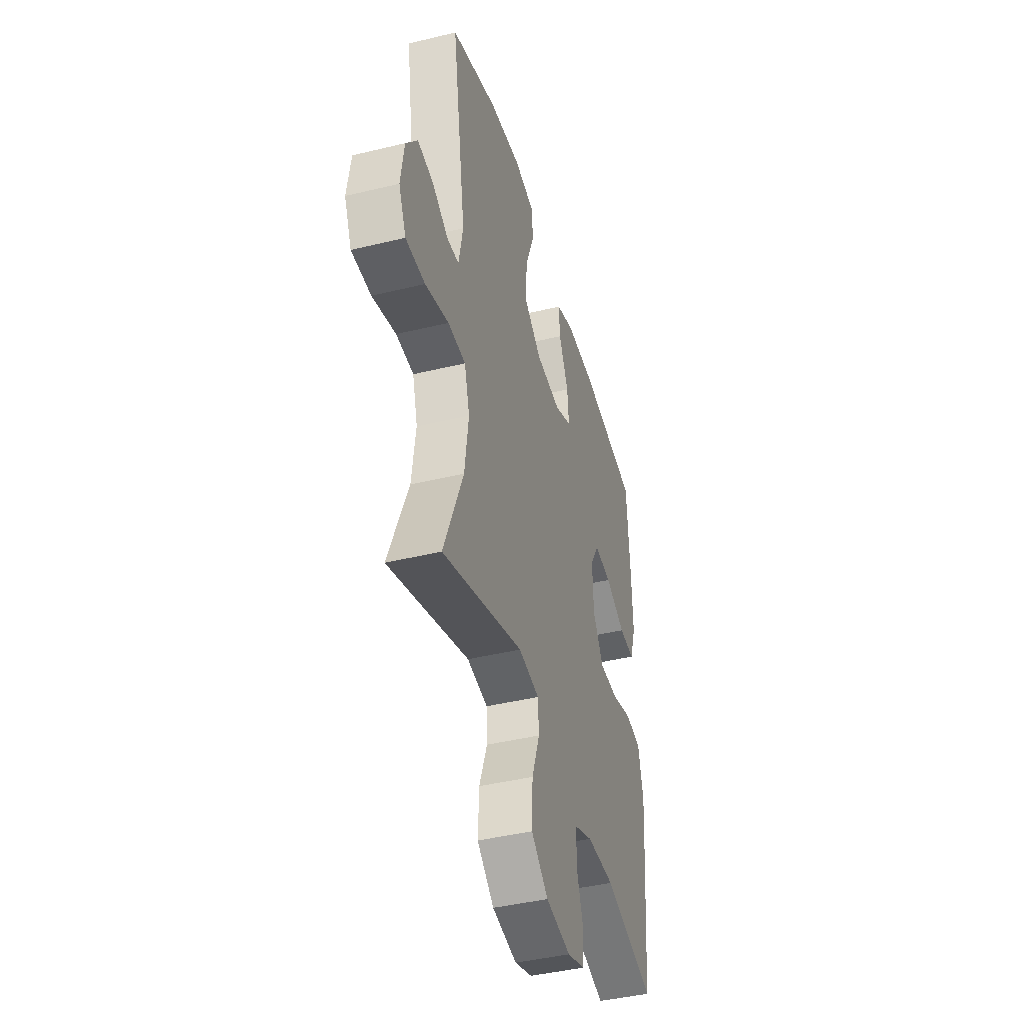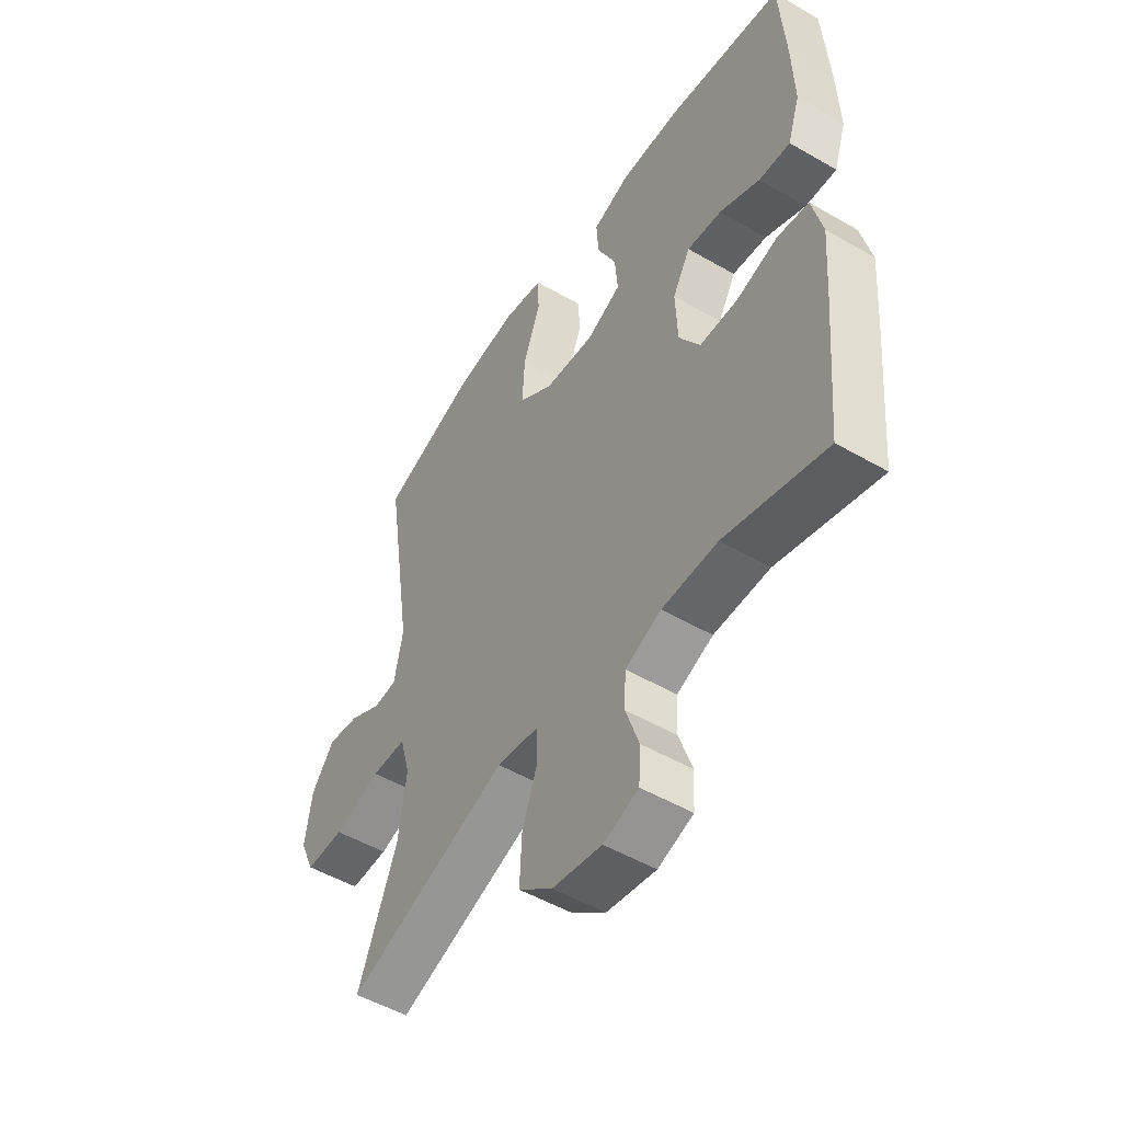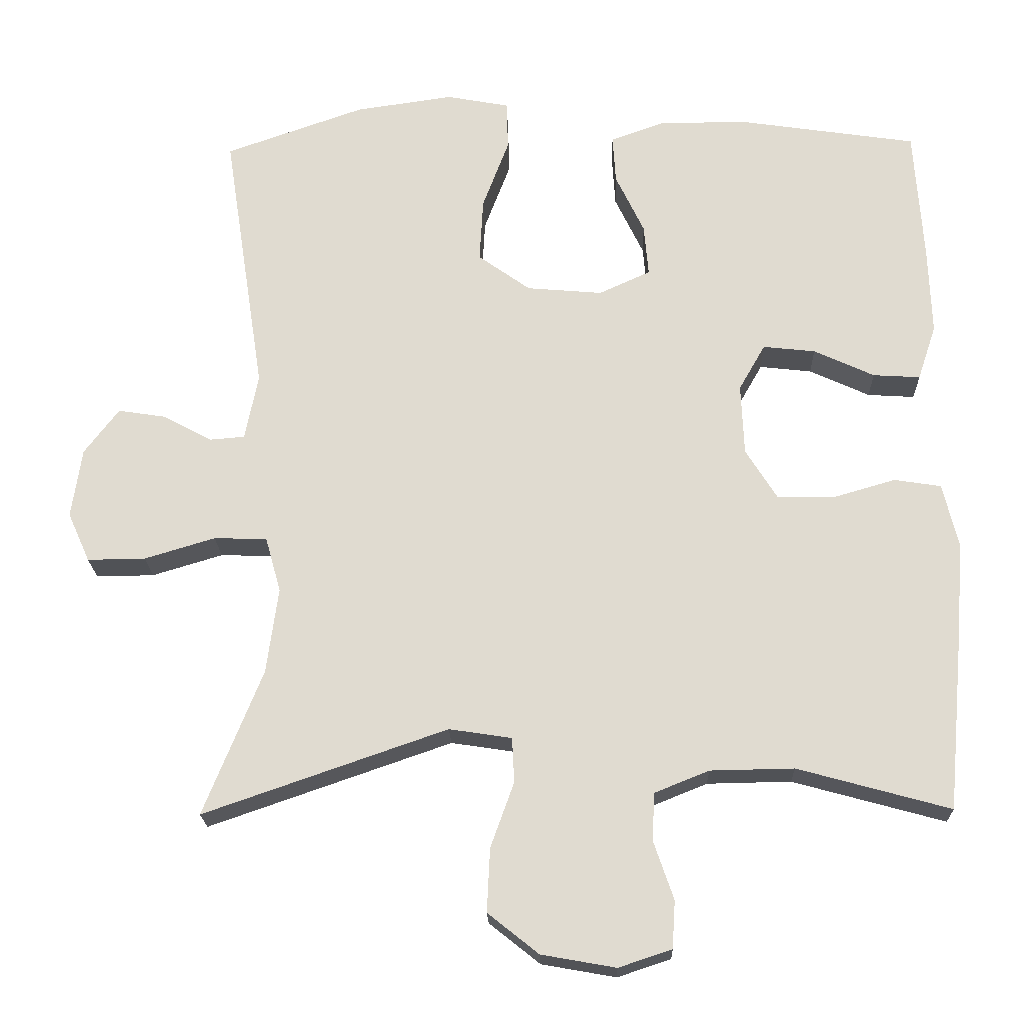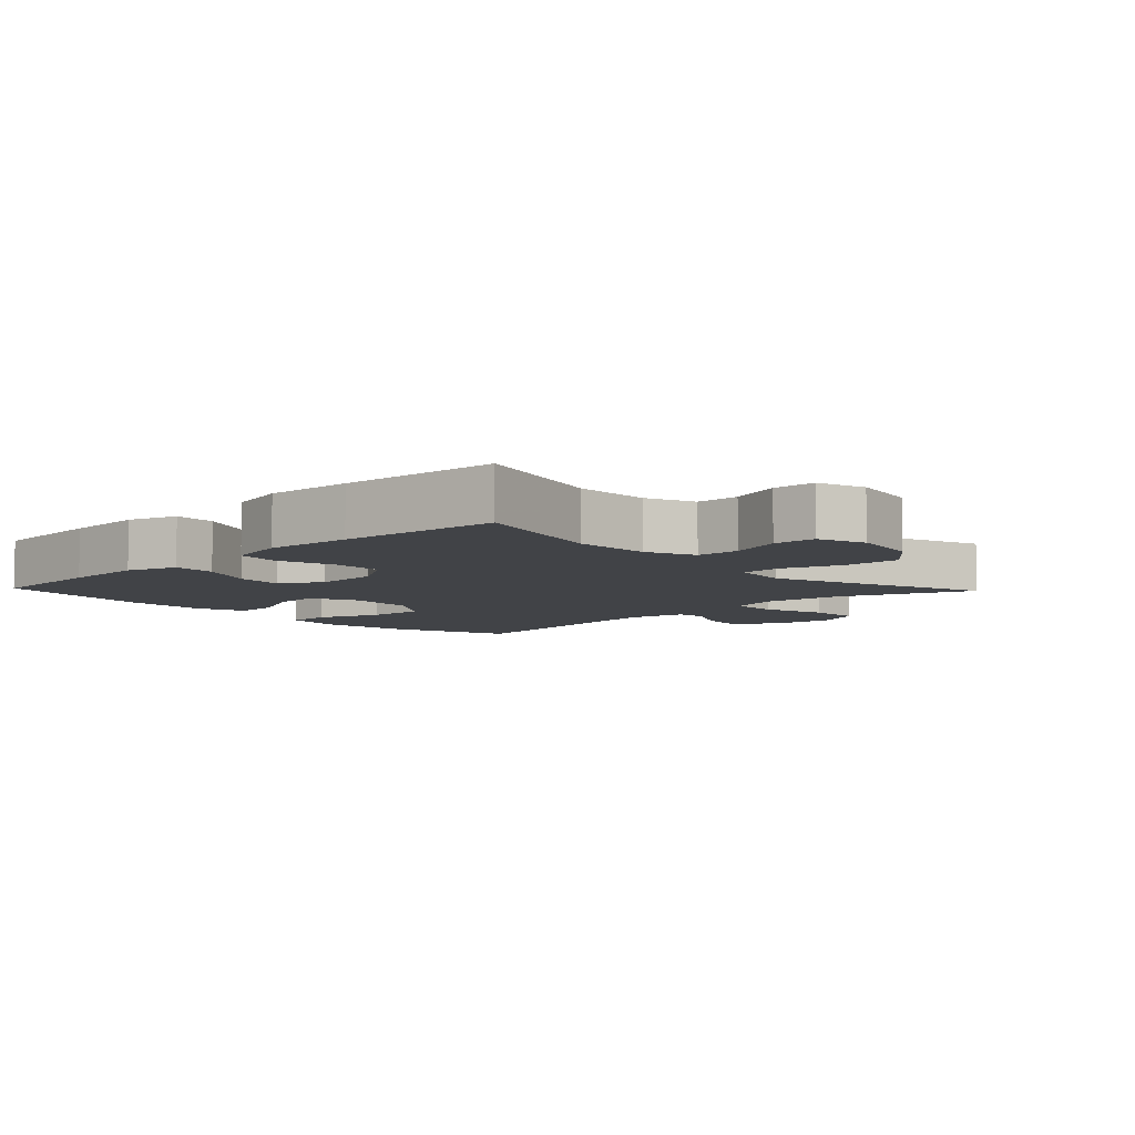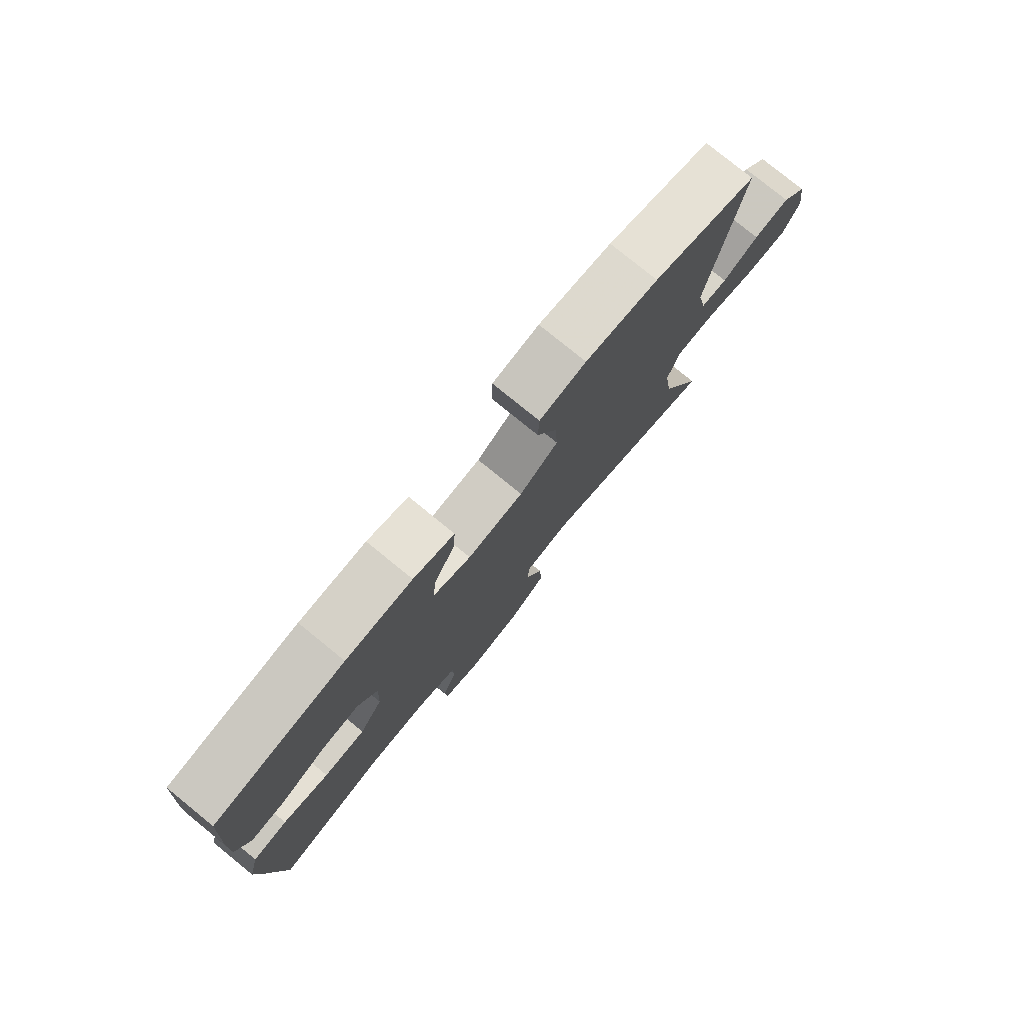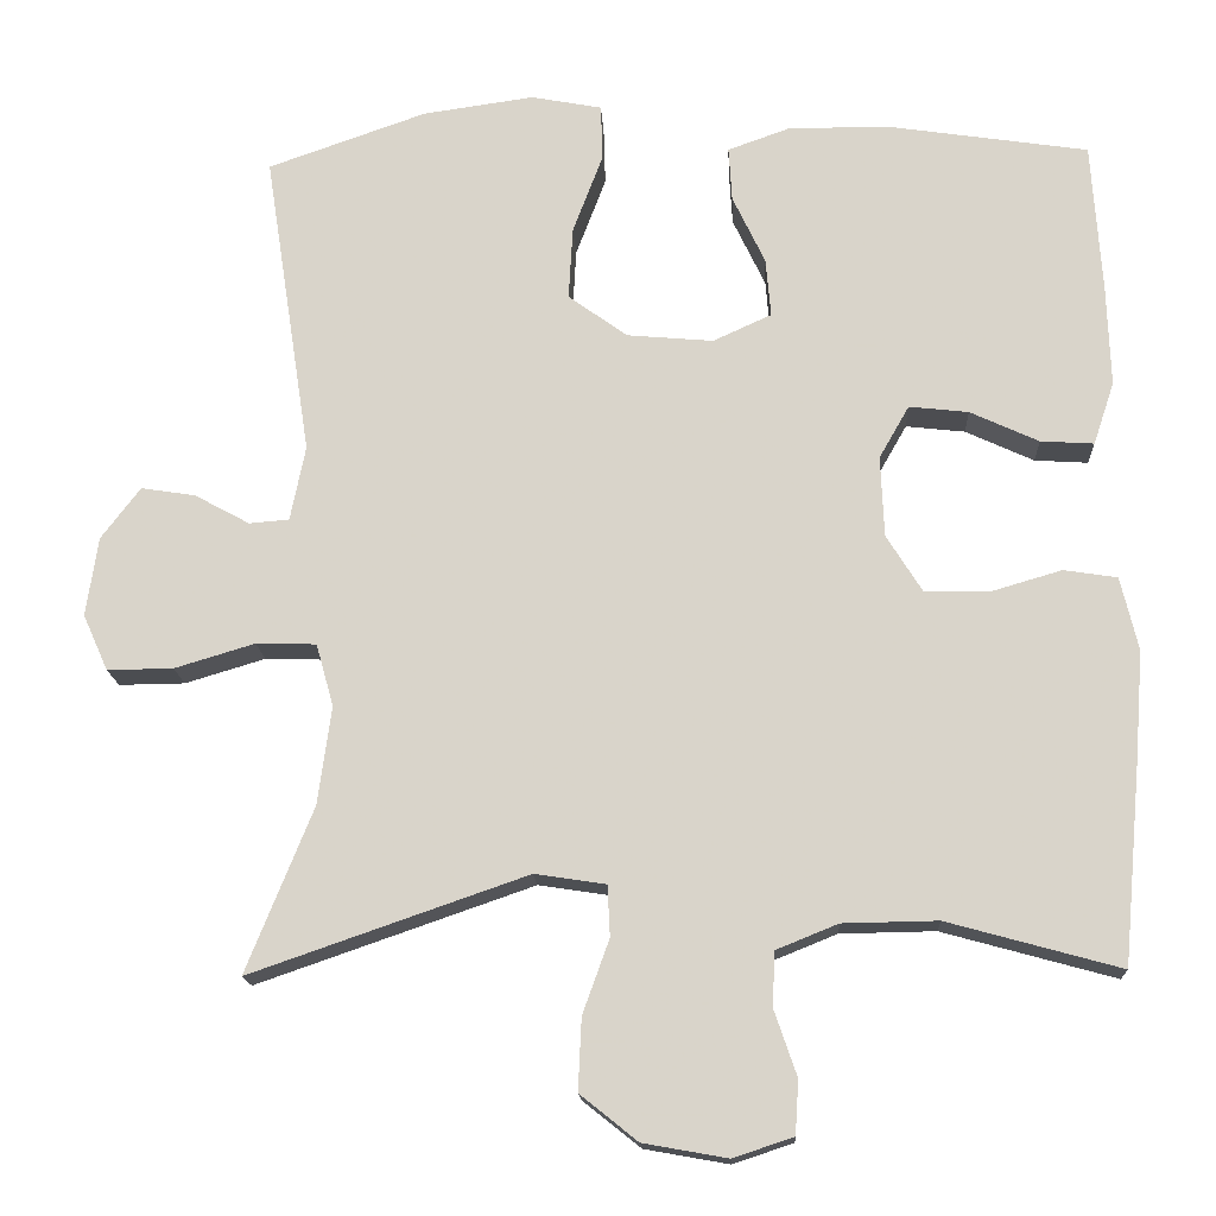
<metadata>
{"format":"obj","ext":"obj","renderer":"f3d","projection":"perspective","resolution":1024,"background":"white","views":[{"elev":-42.7,"azim":-73.9,"up":"+Z"},{"elev":-51.0,"azim":57.7,"up":"+Z"},{"elev":-20.7,"azim":1.7,"up":"+Z"},{"elev":-6.9,"azim":133.6,"up":"+Y"},{"elev":78.9,"azim":129.1,"up":"+Z"},{"elev":-16.0,"azim":2.8,"up":"+Z"}]}
</metadata>
<code>
v 0.5 0.07 0.5
v 0.512 0.07 0.319
v 0.516 0.07 0.198
v 0.491 0.07 0.123
v 0.427 0.07 0.127
v 0.345 0.07 0.165
v 0.274 0.07 0.173
v 0.238 0.07 0.11
v 0.242 0.07 0.013
v 0.285 0.07 -0.056
v 0.362 0.07 -0.057
v 0.447 0.07 -0.032
v 0.511 0.07 -0.042
v 0.532 0.07 -0.13
v 0.522 0.07 -0.26
v 0.5 0.07 -0.5
v 0.293 0.07 -0.443
v 0.179 0.07 -0.445
v 0.105 0.07 -0.475
v 0.102 0.07 -0.54
v 0.129 0.07 -0.619
v 0.125 0.07 -0.683
v 0.053 0.07 -0.707
v -0.048 0.07 -0.689
v -0.117 0.07 -0.634
v -0.113 0.07 -0.548
v -0.081 0.07 -0.459
v -0.084 0.07 -0.398
v -0.169 0.07 -0.385
v -0.5 0.07 -0.5
v -0.42 0.07 -0.302
v -0.404 0.07 -0.185
v -0.425 0.07 -0.11
v -0.497 0.07 -0.108
v -0.593 0.07 -0.137
v -0.672 0.07 -0.138
v -0.702 0.07 -0.071
v -0.688 0.07 0.024
v -0.641 0.07 0.086
v -0.576 0.07 0.076
v -0.51 0.07 0.04
v -0.462 0.07 0.044
v -0.444 0.07 0.134
v -0.5 0.07 0.5
v -0.31 0.07 0.567
v -0.177 0.07 0.586
v -0.092 0.07 0.57
v -0.09 0.07 0.503
v -0.126 0.07 0.408
v -0.131 0.07 0.321
v -0.06 0.07 0.27
v 0.043 0.07 0.261
v 0.113 0.07 0.293
v 0.107 0.07 0.363
v 0.068 0.07 0.445
v 0.064 0.07 0.51
v 0.139 0.07 0.537
v 0.261 0.07 0.536
v 0.5 0 0.5
v 0.512 0 0.319
v 0.516 0 0.198
v 0.491 0 0.123
v 0.427 0 0.127
v 0.345 0 0.165
v 0.274 0 0.173
v 0.238 0 0.11
v 0.242 0 0.013
v 0.285 0 -0.056
v 0.362 0 -0.057
v 0.447 0 -0.032
v 0.511 0 -0.042
v 0.532 0 -0.13
v 0.522 0 -0.26
v 0.5 0 -0.5
v 0.293 0 -0.443
v 0.179 0 -0.445
v 0.105 0 -0.475
v 0.102 0 -0.54
v 0.129 0 -0.619
v 0.125 0 -0.683
v 0.053 0 -0.707
v -0.048 0 -0.689
v -0.117 0 -0.634
v -0.113 0 -0.548
v -0.081 0 -0.459
v -0.084 0 -0.398
v -0.169 0 -0.385
v -0.5 0 -0.5
v -0.42 0 -0.302
v -0.404 0 -0.185
v -0.425 0 -0.11
v -0.497 0 -0.108
v -0.593 0 -0.137
v -0.672 0 -0.138
v -0.702 0 -0.071
v -0.688 0 0.024
v -0.641 0 0.086
v -0.576 0 0.076
v -0.51 0 0.04
v -0.462 0 0.044
v -0.444 0 0.134
v -0.5 0 0.5
v -0.31 0 0.567
v -0.177 0 0.586
v -0.092 0 0.57
v -0.09 0 0.503
v -0.126 0 0.408
v -0.131 0 0.321
v -0.06 0 0.27
v 0.043 0 0.261
v 0.113 0 0.293
v 0.107 0 0.363
v 0.068 0 0.445
v 0.064 0 0.51
v 0.139 0 0.537
v 0.261 0 0.536
f 4 5 6
f 3 4 6
f 2 3 6
f 1 2 6
f 58 1 6
f 57 58 6
f 56 57 6
f 55 56 6
f 54 55 6
f 53 54 6 7
f 52 53 7 8
f 51 52 8 9
f 50 51 9 10
f 47 48 49
f 46 47 49
f 45 46 49
f 44 45 49
f 43 44 49
f 42 43 49 50
f 39 40 41
f 38 39 41
f 37 38 41
f 36 37 41
f 35 36 41
f 34 35 41
f 33 34 41 42
f 42 50 10
f 33 42 10
f 32 33 10
f 29 30 31
f 32 10 11
f 31 32 11
f 29 31 11
f 28 29 11
f 25 26 27
f 24 25 27
f 23 24 27
f 22 23 27
f 21 22 27
f 20 21 27
f 19 20 27 28
f 15 16 17
f 14 15 17
f 13 14 17
f 12 13 17
f 11 12 17
f 11 17 18
f 11 18 19 28
f 64 63 62
f 64 62 61
f 64 61 60
f 64 60 59
f 64 59 116
f 64 116 115
f 64 115 114
f 64 114 113
f 64 113 112
f 65 64 112 111
f 66 65 111 110
f 67 66 110 109
f 68 67 109 108
f 107 106 105
f 107 105 104
f 107 104 103
f 107 103 102
f 107 102 101
f 108 107 101 100
f 99 98 97
f 99 97 96
f 99 96 95
f 99 95 94
f 99 94 93
f 99 93 92
f 100 99 92 91
f 68 108 100
f 68 100 91
f 68 91 90
f 89 88 87
f 69 68 90
f 69 90 89
f 69 89 87
f 69 87 86
f 85 84 83
f 85 83 82
f 85 82 81
f 85 81 80
f 85 80 79
f 85 79 78
f 86 85 78 77
f 75 74 73
f 75 73 72
f 75 72 71
f 75 71 70
f 75 70 69
f 76 75 69
f 86 77 76 69
f 1 59 60 2
f 2 60 61 3
f 3 61 62 4
f 4 62 63 5
f 5 63 64 6
f 6 64 65 7
f 7 65 66 8
f 8 66 67 9
f 9 67 68 10
f 10 68 69 11
f 11 69 70 12
f 12 70 71 13
f 13 71 72 14
f 14 72 73 15
f 15 73 74 16
f 16 74 75 17
f 17 75 76 18
f 18 76 77 19
f 19 77 78 20
f 20 78 79 21
f 21 79 80 22
f 22 80 81 23
f 23 81 82 24
f 24 82 83 25
f 25 83 84 26
f 26 84 85 27
f 27 85 86 28
f 28 86 87 29
f 29 87 88 30
f 30 88 89 31
f 31 89 90 32
f 32 90 91 33
f 33 91 92 34
f 34 92 93 35
f 35 93 94 36
f 36 94 95 37
f 37 95 96 38
f 38 96 97 39
f 39 97 98 40
f 40 98 99 41
f 41 99 100 42
f 42 100 101 43
f 43 101 102 44
f 44 102 103 45
f 45 103 104 46
f 46 104 105 47
f 47 105 106 48
f 48 106 107 49
f 49 107 108 50
f 50 108 109 51
f 51 109 110 52
f 52 110 111 53
f 53 111 112 54
f 54 112 113 55
f 55 113 114 56
f 56 114 115 57
f 57 115 116 58
f 58 116 59 1

</code>
